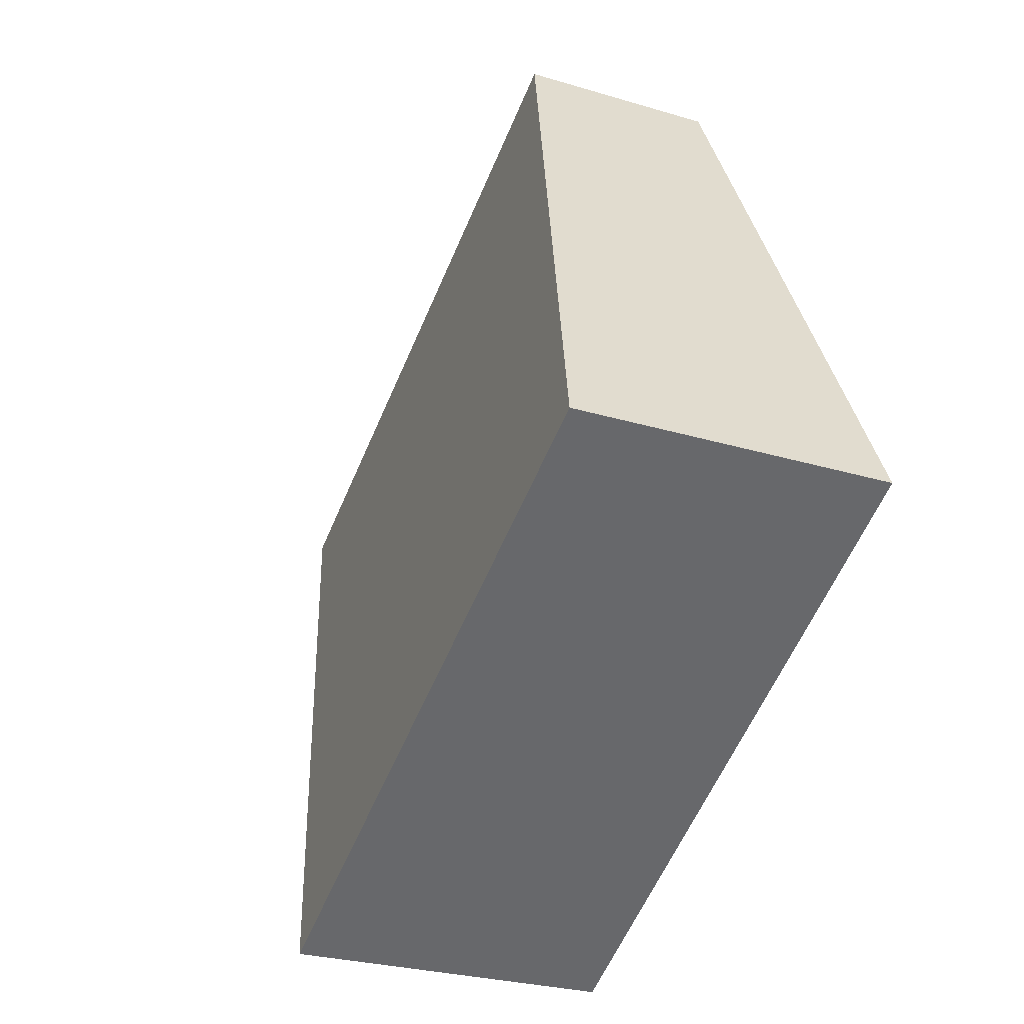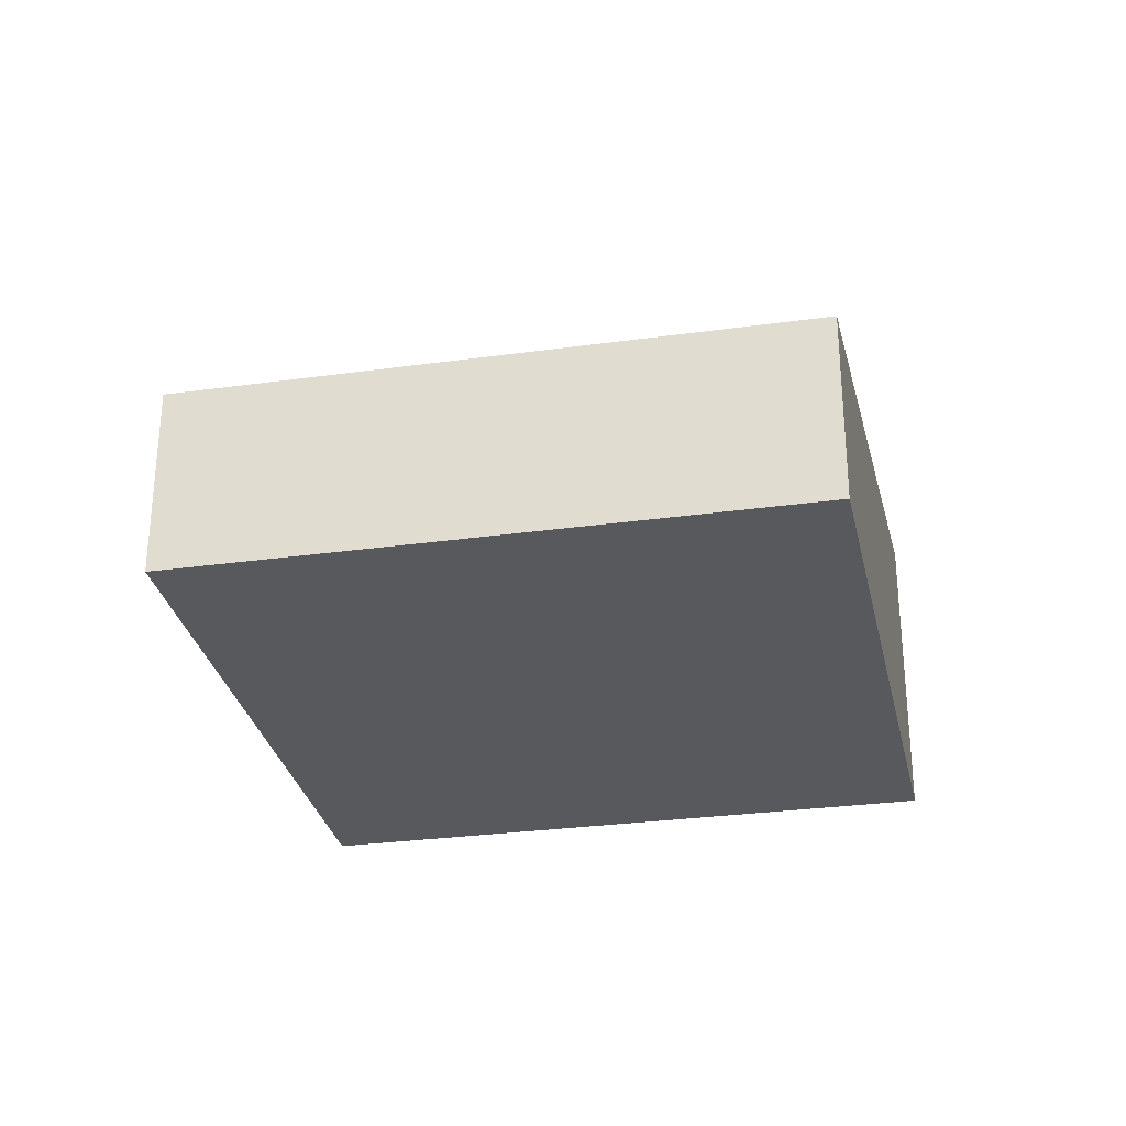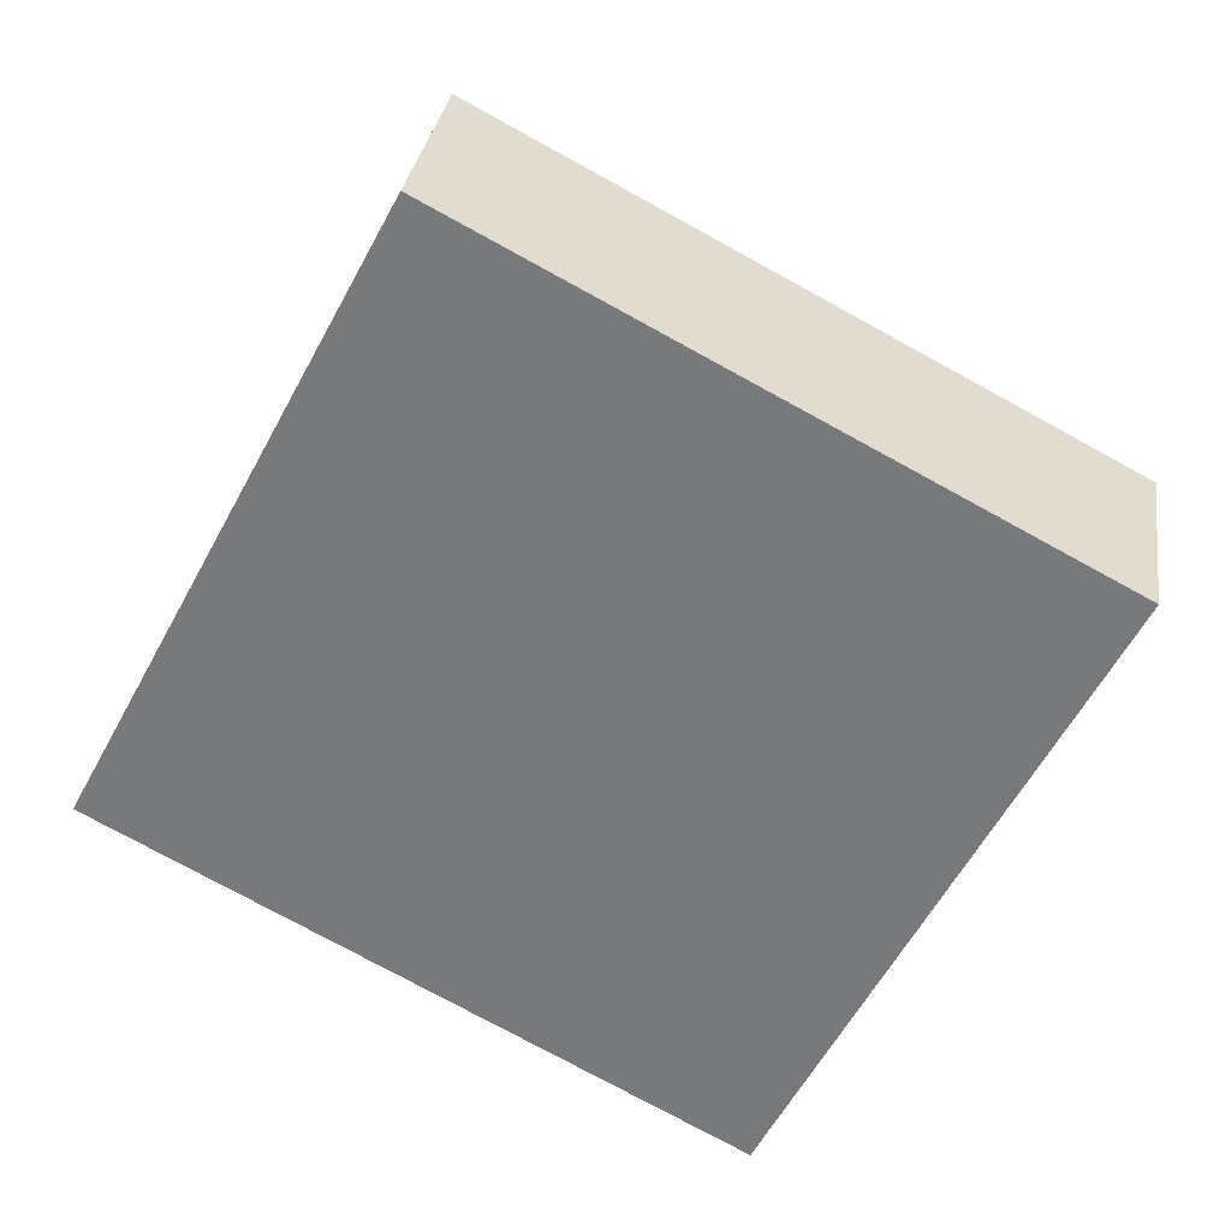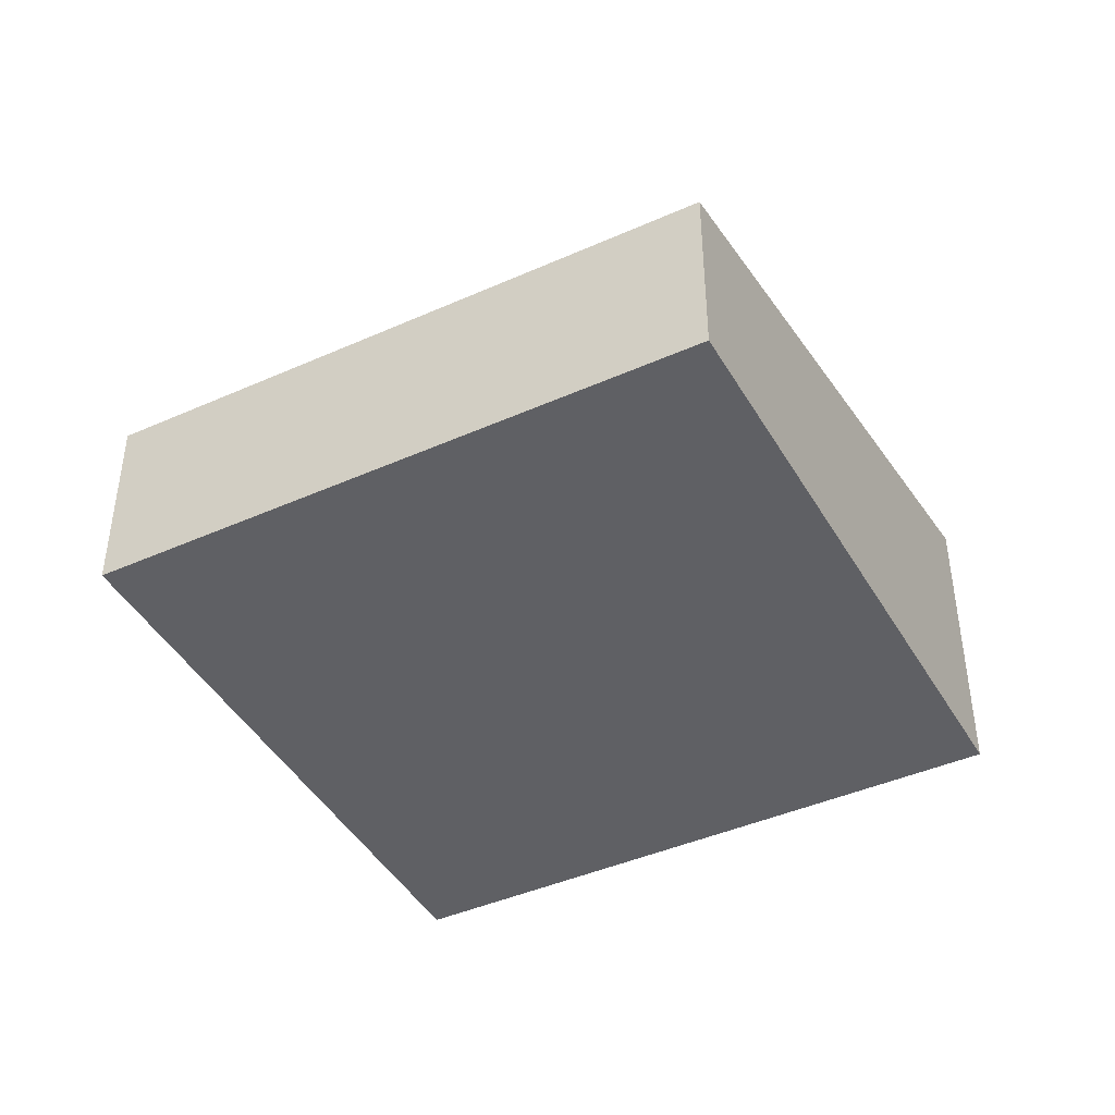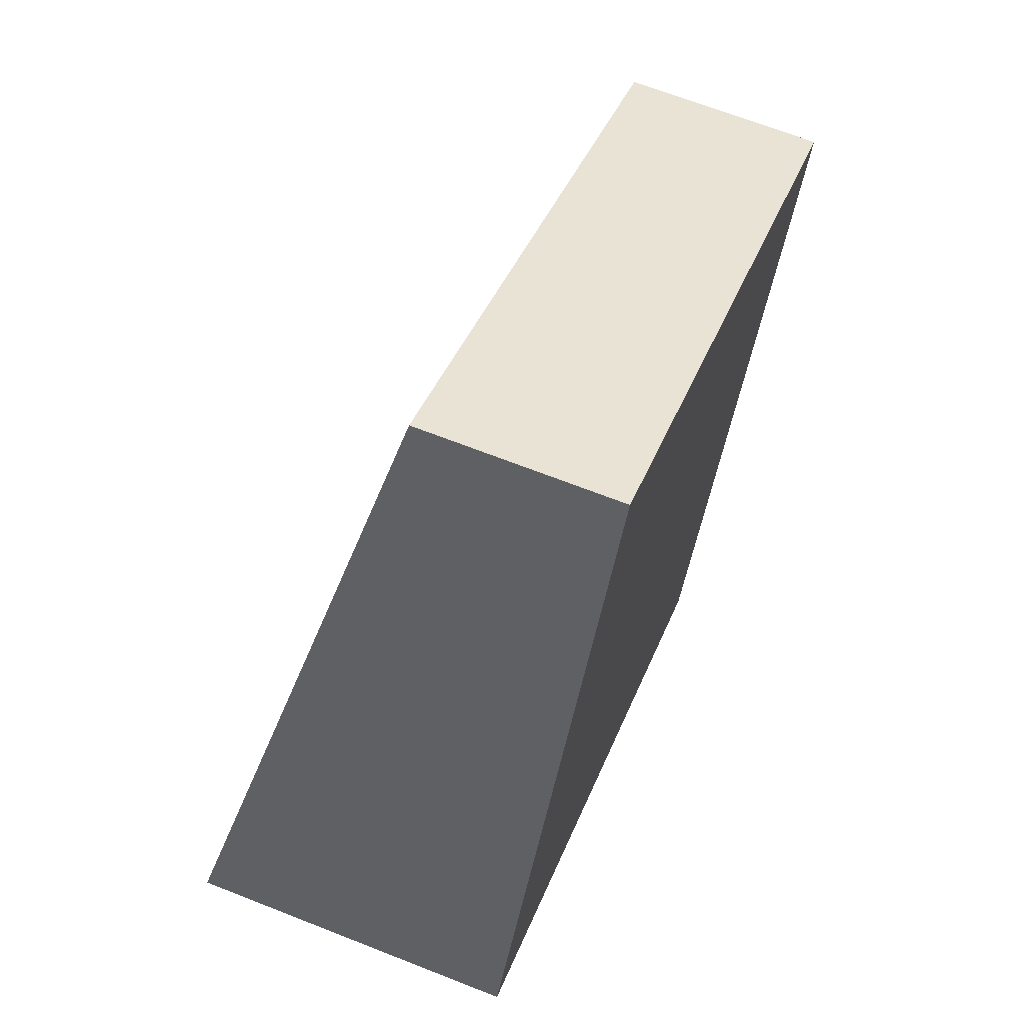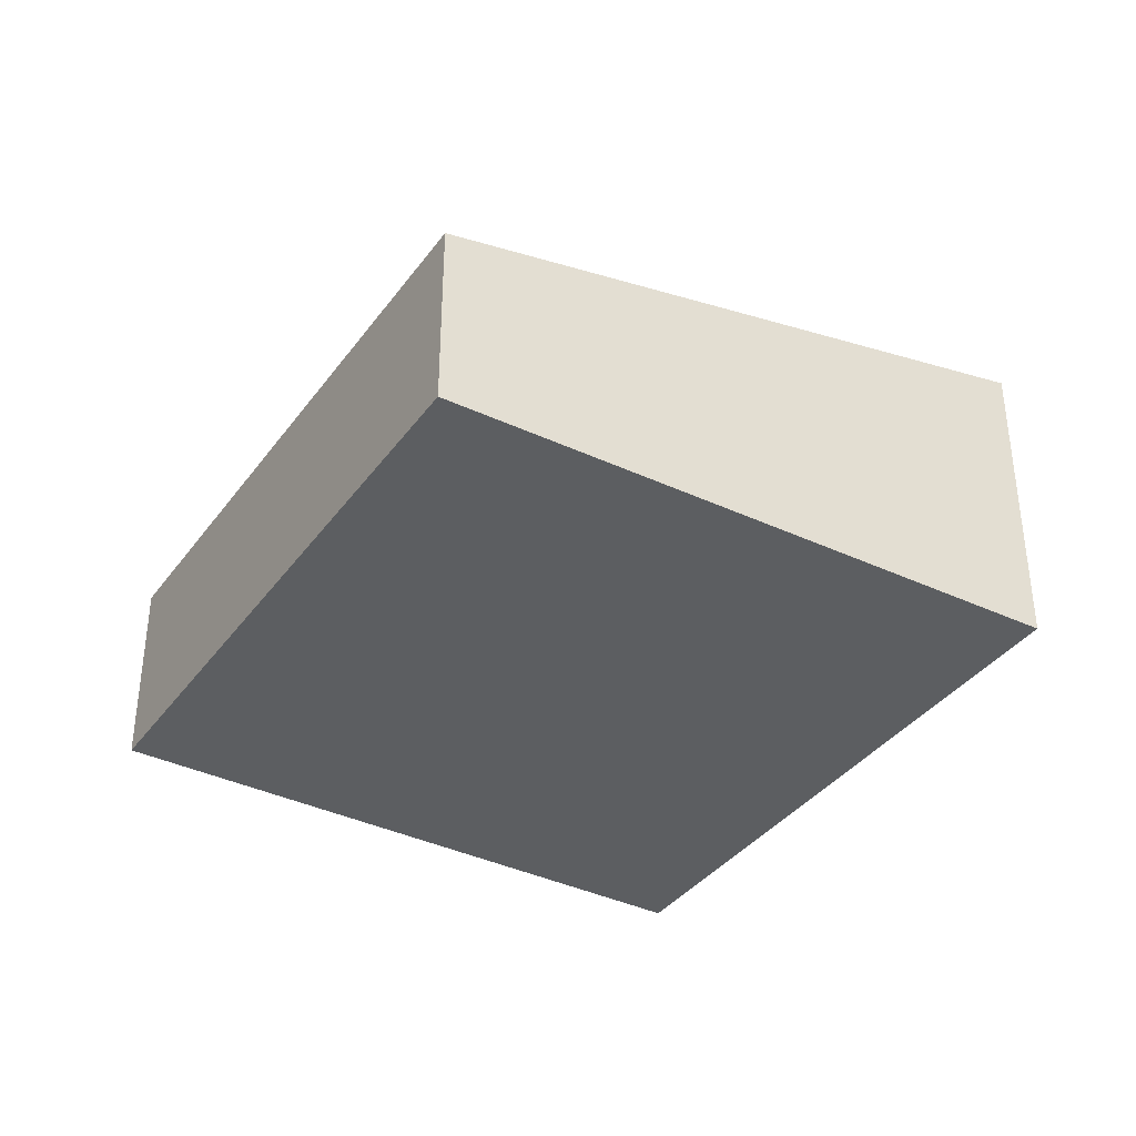
<metadata>
{"format":"obj","ext":"obj","renderer":"f3d","projection":"perspective","resolution":1024,"background":"white","views":[{"elev":-26.4,"azim":-115.6,"up":"+Z"},{"elev":-29.9,"azim":39.2,"up":"+Y"},{"elev":31.0,"azim":8.3,"up":"+Z"},{"elev":-43.6,"azim":55.4,"up":"+Y"},{"elev":66.8,"azim":-68.4,"up":"+Z"},{"elev":-37.3,"azim":86.0,"up":"+Y"}]}
</metadata>
<code>
v  0 3.055 1.871e-16
v  8.499 1.896 2.673
v  5.624 3.055 -2.989
v  2.941 1.902 5.593
v  5.624 1.83e-16 -2.989
v  0 0 0
v  2.941 -3.425e-16 5.593
v  8.499 -1.637e-16 2.673
g defaultobject
f 1 2 3
f 2 1 4
f 5 1 3
f 1 5 6
f 6 4 1
f 4 6 7
f 7 2 4
f 2 7 8
f 2 5 3
f 5 2 8
f 8 6 5
f 6 8 7

</code>
